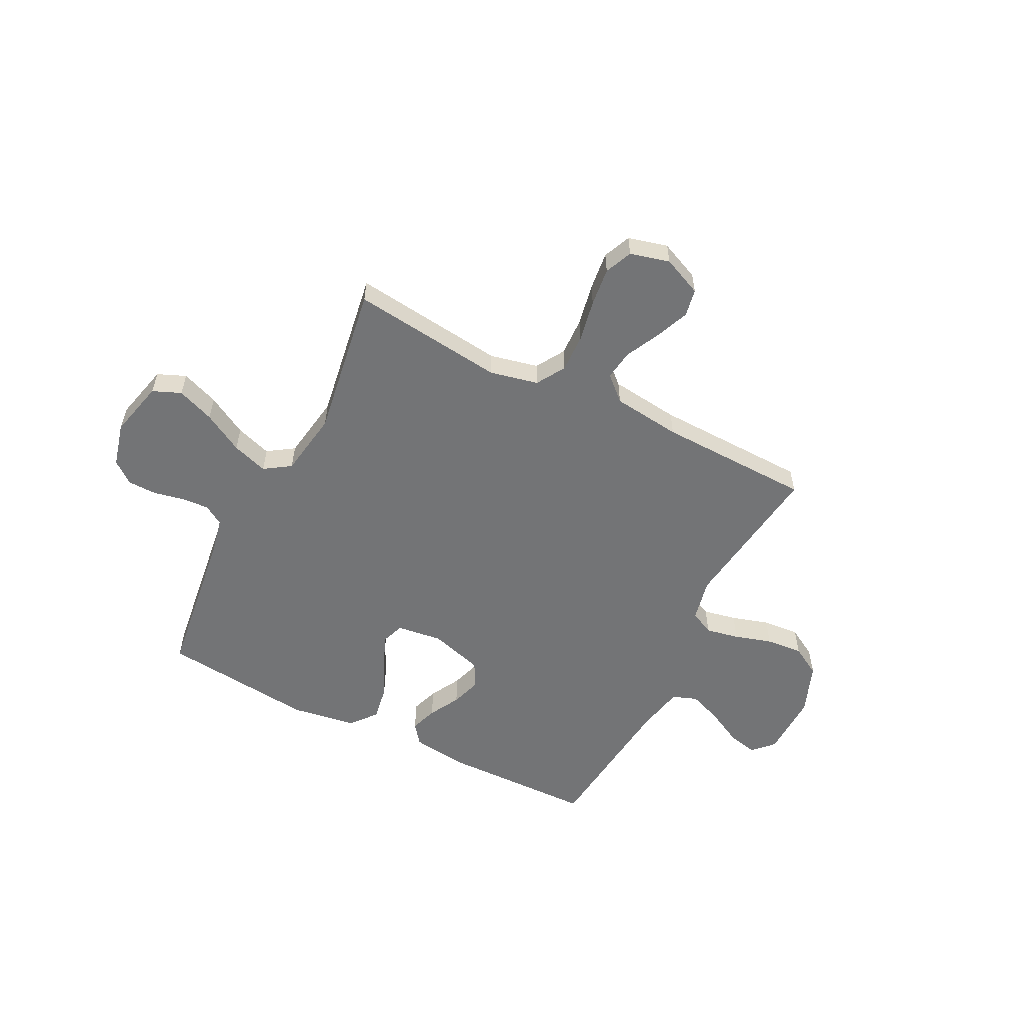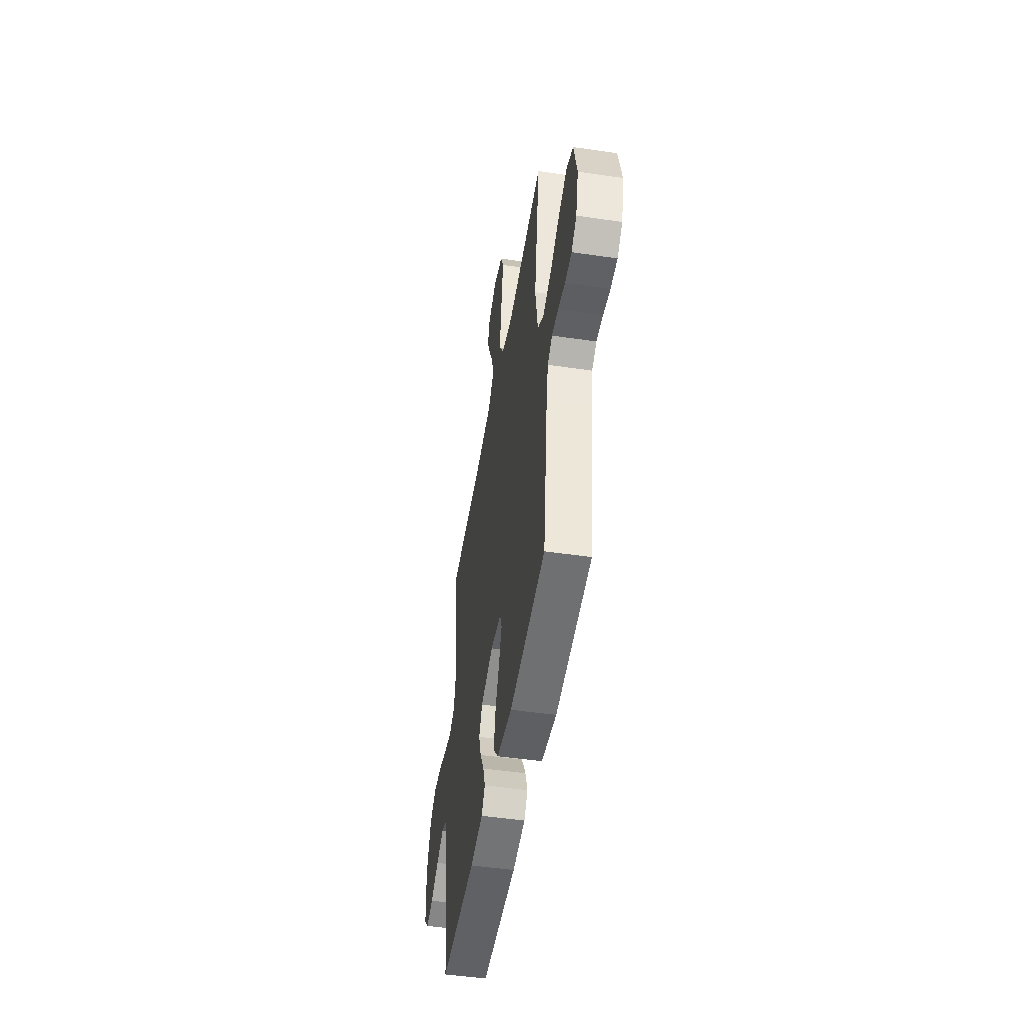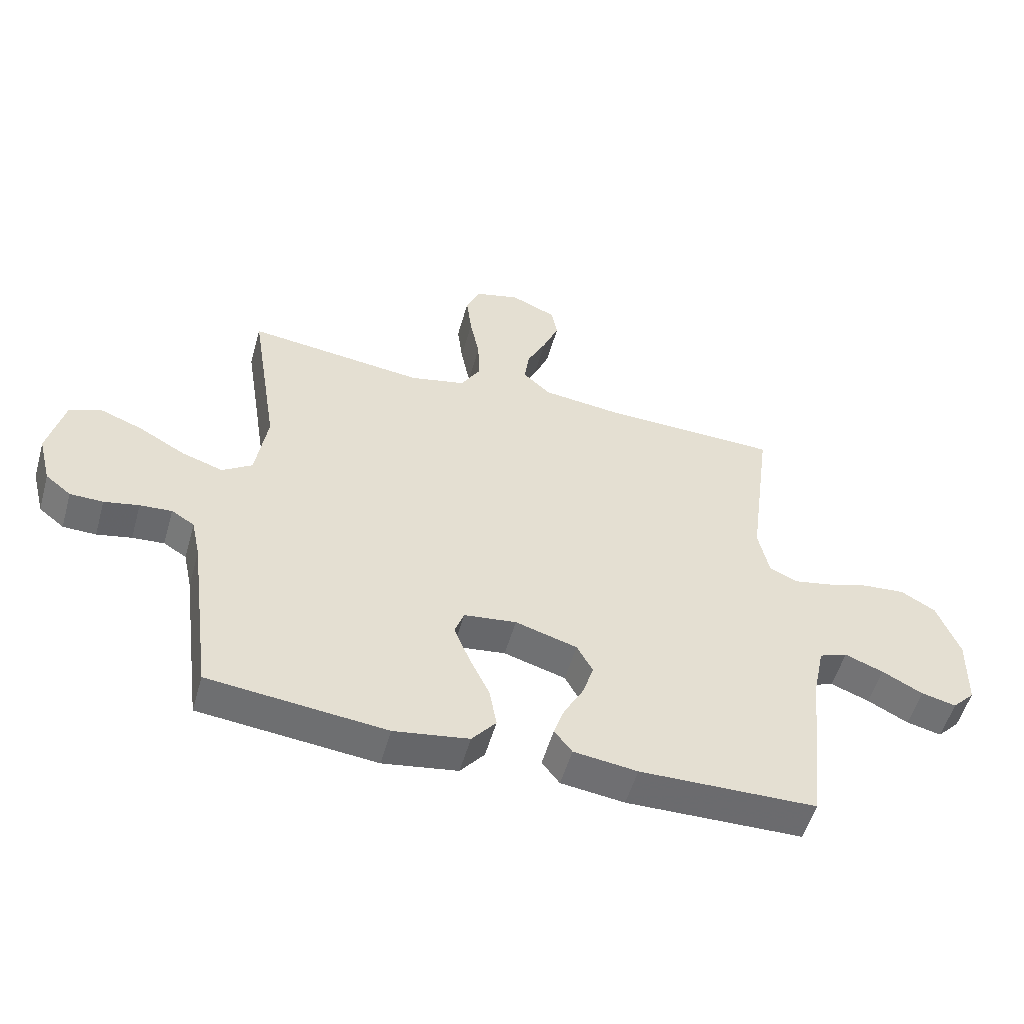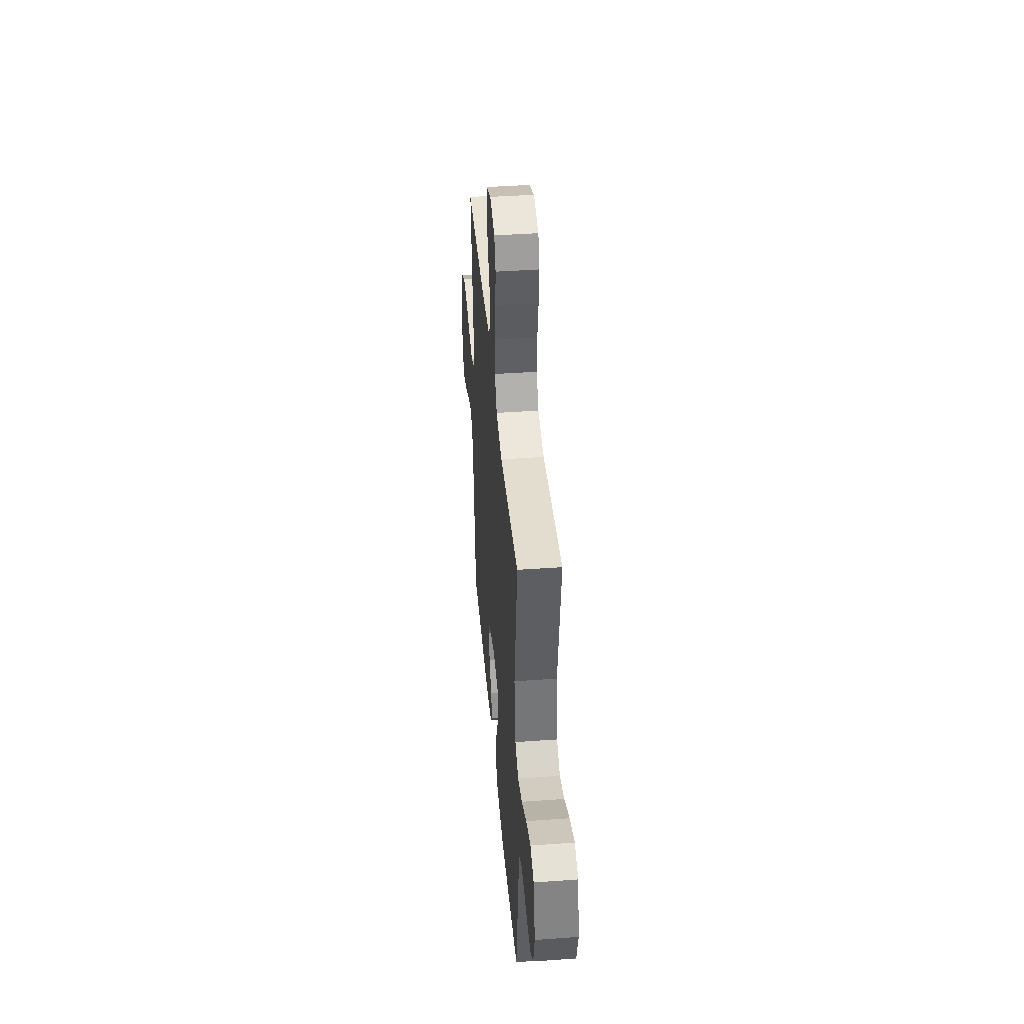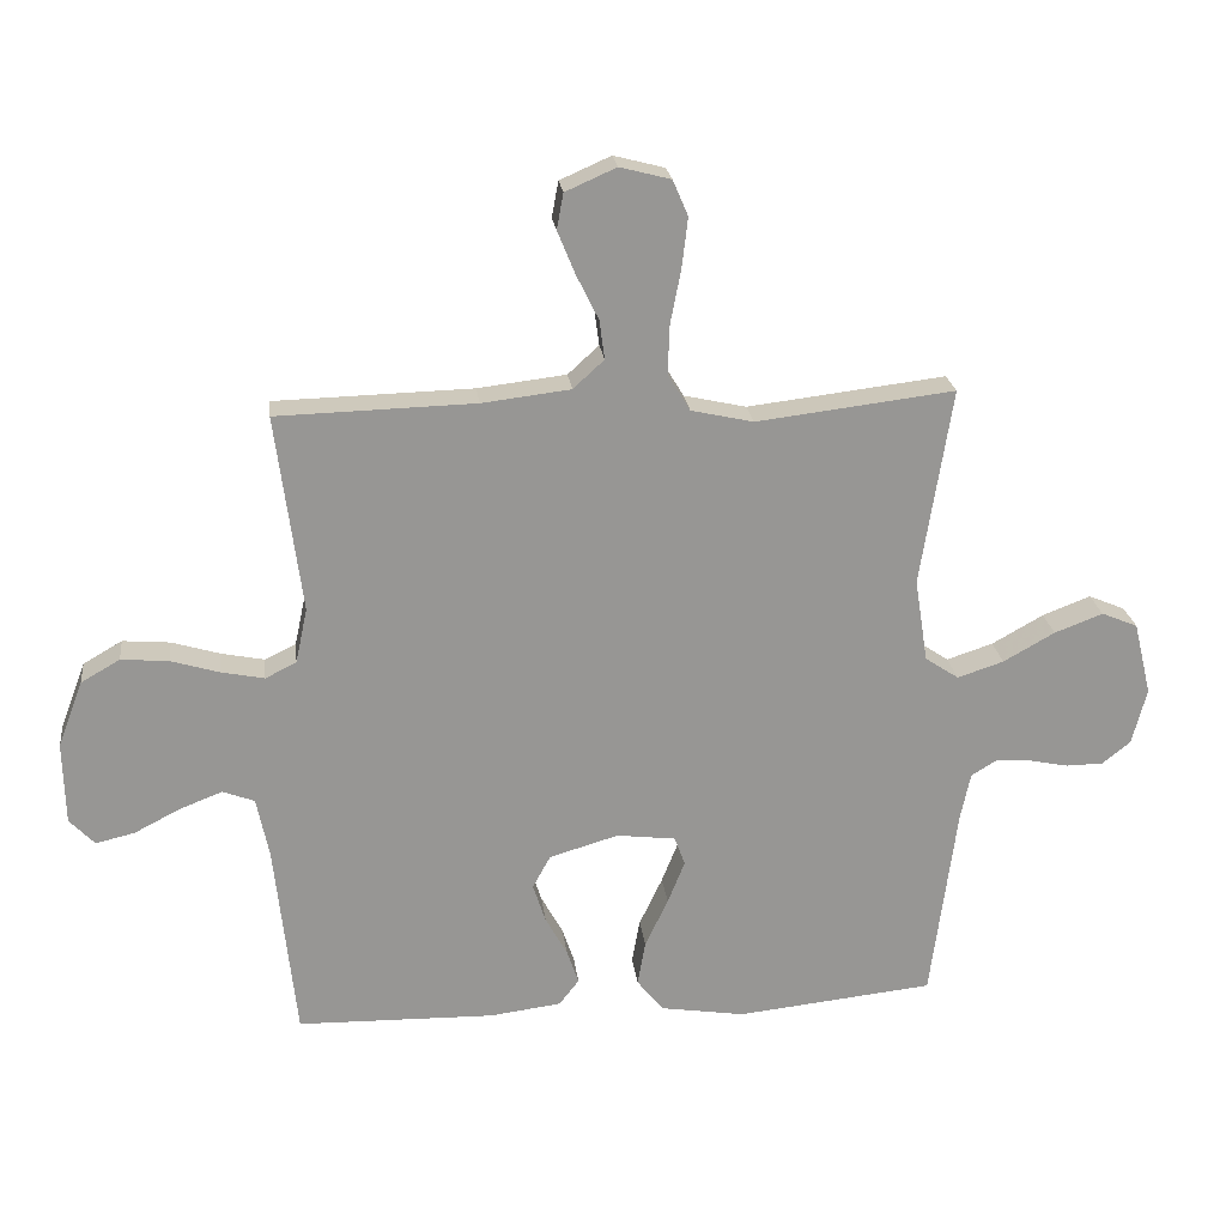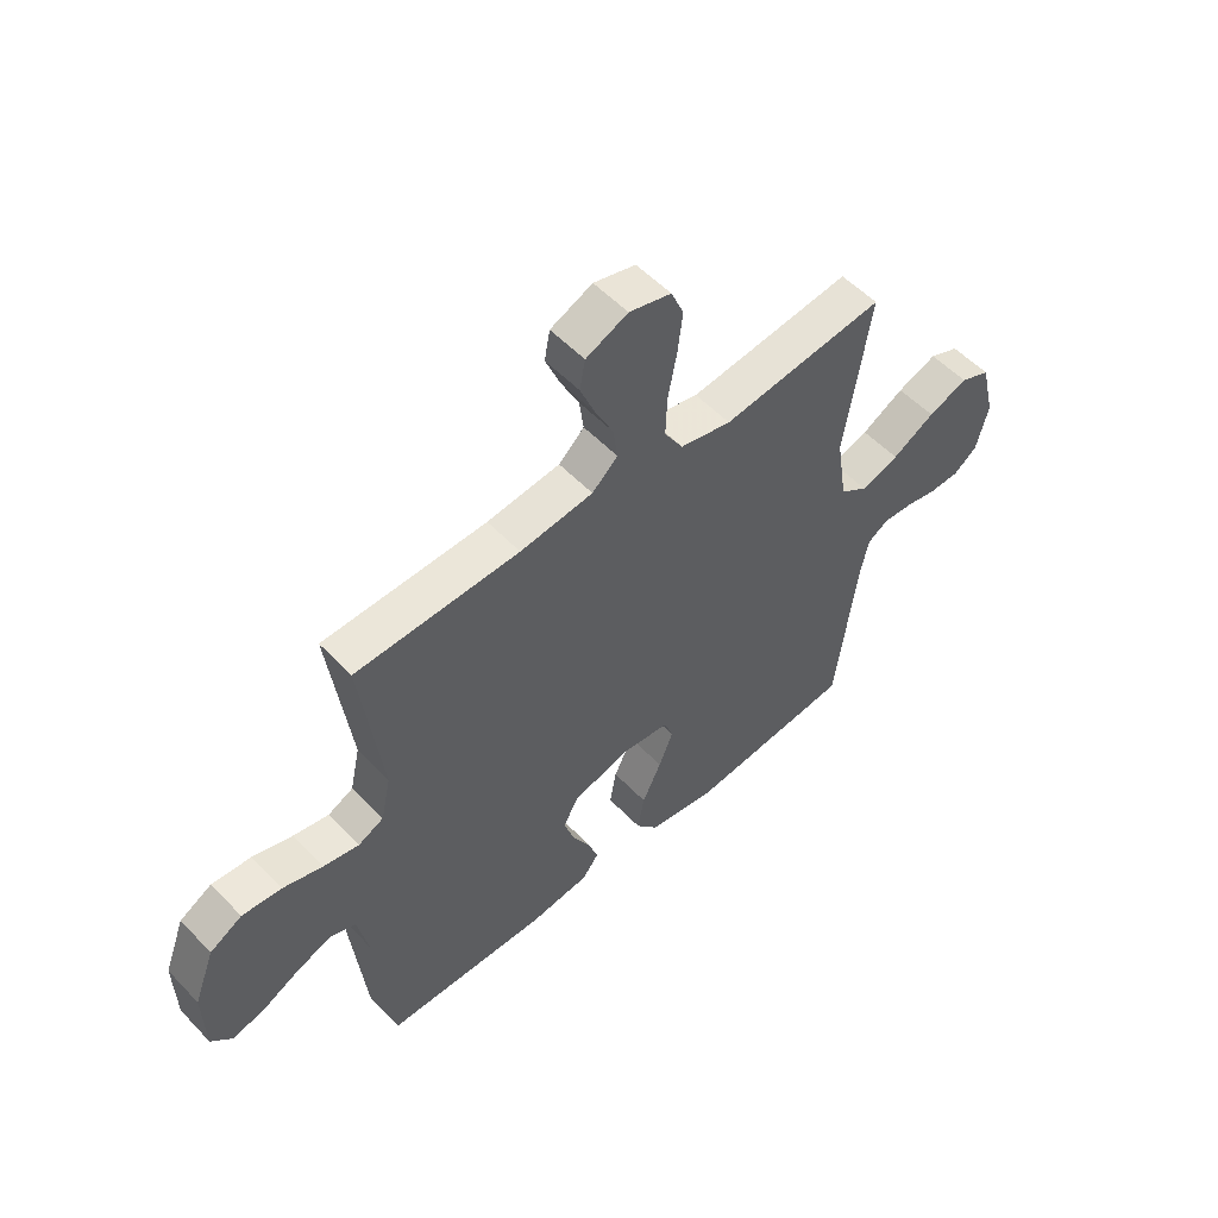
<metadata>
{"format":"obj","ext":"obj","renderer":"f3d","projection":"perspective","resolution":1024,"background":"white","views":[{"elev":-56.1,"azim":-26.9,"up":"+Y"},{"elev":-48.7,"azim":-99.3,"up":"+Z"},{"elev":-53.7,"azim":-15.7,"up":"+Z"},{"elev":42.6,"azim":-94.9,"up":"+Z"},{"elev":22.6,"azim":173.2,"up":"+Z"},{"elev":53.8,"azim":137.7,"up":"+Z"}]}
</metadata>
<code>
v -0.5 0.07 -0.5
v -0.539 0.07 -0.2
v -0.554 0.07 -0.129
v -0.593 0.07 -0.105
v -0.647 0.07 -0.109
v -0.706 0.07 -0.121
v -0.762 0.07 -0.12
v -0.805 0.07 -0.086
v -0.827 0.07 0
v -0.8 0.07 0.111
v -0.745 0.07 0.134
v -0.672 0.07 0.106
v -0.594 0.07 0.062
v -0.524 0.07 0.039
v -0.473 0.07 0.073
v -0.453 0.07 0.2
v -0.5 0.07 0.5
v -0.2 0.07 0.464
v -0.106 0.07 0.485
v -0.072 0.07 0.541
v -0.075 0.07 0.616
v -0.091 0.07 0.698
v -0.1 0.07 0.773
v -0.077 0.07 0.827
v 0 0.07 0.847
v 0.077 0.07 0.813
v 0.087 0.07 0.759
v 0.06 0.07 0.693
v 0.027 0.07 0.626
v 0.019 0.07 0.567
v 0.066 0.07 0.524
v 0.2 0.07 0.508
v 0.5 0.07 0.5
v 0.461 0.07 0.2
v 0.479 0.07 0.116
v 0.526 0.07 0.093
v 0.591 0.07 0.106
v 0.664 0.07 0.128
v 0.736 0.07 0.134
v 0.795 0.07 0.1
v 0.833 0.07 0
v 0.83 0.07 -0.125
v 0.792 0.07 -0.165
v 0.733 0.07 -0.151
v 0.664 0.07 -0.115
v 0.599 0.07 -0.09
v 0.551 0.07 -0.108
v 0.532 0.07 -0.2
v 0.5 0.07 -0.5
v 0.2 0.07 -0.506
v 0.092 0.07 -0.492
v 0.062 0.07 -0.453
v 0.08 0.07 -0.4
v 0.113 0.07 -0.34
v 0.132 0.07 -0.281
v 0.105 0.07 -0.231
v 0 0.07 -0.2
v -0.089 0.07 -0.211
v -0.105 0.07 -0.255
v -0.079 0.07 -0.32
v -0.044 0.07 -0.394
v -0.032 0.07 -0.462
v -0.073 0.07 -0.512
v -0.2 0.07 -0.532
v -0.5 0 -0.5
v -0.539 0 -0.2
v -0.554 0 -0.129
v -0.593 0 -0.105
v -0.647 0 -0.109
v -0.706 0 -0.121
v -0.762 0 -0.12
v -0.805 0 -0.086
v -0.827 0 0
v -0.8 0 0.111
v -0.745 0 0.134
v -0.672 0 0.106
v -0.594 0 0.062
v -0.524 0 0.039
v -0.473 0 0.073
v -0.453 0 0.2
v -0.5 0 0.5
v -0.2 0 0.464
v -0.106 0 0.485
v -0.072 0 0.541
v -0.075 0 0.616
v -0.091 0 0.698
v -0.1 0 0.773
v -0.077 0 0.827
v 0 0 0.847
v 0.077 0 0.813
v 0.087 0 0.759
v 0.06 0 0.693
v 0.027 0 0.626
v 0.019 0 0.567
v 0.066 0 0.524
v 0.2 0 0.508
v 0.5 0 0.5
v 0.461 0 0.2
v 0.479 0 0.116
v 0.526 0 0.093
v 0.591 0 0.106
v 0.664 0 0.128
v 0.736 0 0.134
v 0.795 0 0.1
v 0.833 0 0
v 0.83 0 -0.125
v 0.792 0 -0.165
v 0.733 0 -0.151
v 0.664 0 -0.115
v 0.599 0 -0.09
v 0.551 0 -0.108
v 0.532 0 -0.2
v 0.5 0 -0.5
v 0.2 0 -0.506
v 0.092 0 -0.492
v 0.062 0 -0.453
v 0.08 0 -0.4
v 0.113 0 -0.34
v 0.132 0 -0.281
v 0.105 0 -0.231
v 0 0 -0.2
v -0.089 0 -0.211
v -0.105 0 -0.255
v -0.079 0 -0.32
v -0.044 0 -0.394
v -0.032 0 -0.462
v -0.073 0 -0.512
v -0.2 0 -0.532
f 63 64 1 2
f 60 61 62 63
f 59 60 63 2
f 58 59 2 3
f 57 58 3 4
f 51 52 53 54
f 51 54 55
f 48 49 50 51
f 47 48 51 55
f 42 43 44 45
f 42 45 46
f 41 42 46
f 40 41 46 47
f 37 38 39 40
f 36 37 40 47
f 32 33 34
f 31 32 34 35
f 30 31 35
f 26 27 28 29
f 24 25 26 29
f 24 29 30
f 21 22 23 24
f 20 21 24 30
f 19 20 30 35
f 16 17 18
f 15 16 18 19
f 10 11 12 13
f 10 13 14
f 9 10 14
f 8 9 14
f 5 6 7 8
f 4 5 8 14
f 57 4 14 15
f 36 47 55 56
f 35 36 56 57
f 15 19 35 57
f 66 65 128 127
f 127 126 125 124
f 66 127 124 123
f 67 66 123 122
f 68 67 122 121
f 118 117 116 115
f 119 118 115
f 115 114 113 112
f 119 115 112 111
f 109 108 107 106
f 110 109 106
f 110 106 105
f 111 110 105 104
f 104 103 102 101
f 111 104 101 100
f 98 97 96
f 99 98 96 95
f 99 95 94
f 93 92 91 90
f 93 90 89 88
f 94 93 88
f 88 87 86 85
f 94 88 85 84
f 99 94 84 83
f 82 81 80
f 83 82 80 79
f 77 76 75 74
f 78 77 74
f 78 74 73
f 78 73 72
f 72 71 70 69
f 78 72 69 68
f 79 78 68 121
f 120 119 111 100
f 121 120 100 99
f 121 99 83 79
f 1 65 66 2
f 2 66 67 3
f 3 67 68 4
f 4 68 69 5
f 5 69 70 6
f 6 70 71 7
f 7 71 72 8
f 8 72 73 9
f 9 73 74 10
f 10 74 75 11
f 11 75 76 12
f 12 76 77 13
f 13 77 78 14
f 14 78 79 15
f 15 79 80 16
f 16 80 81 17
f 17 81 82 18
f 18 82 83 19
f 19 83 84 20
f 20 84 85 21
f 21 85 86 22
f 22 86 87 23
f 23 87 88 24
f 24 88 89 25
f 25 89 90 26
f 26 90 91 27
f 27 91 92 28
f 28 92 93 29
f 29 93 94 30
f 30 94 95 31
f 31 95 96 32
f 32 96 97 33
f 33 97 98 34
f 34 98 99 35
f 35 99 100 36
f 36 100 101 37
f 37 101 102 38
f 38 102 103 39
f 39 103 104 40
f 40 104 105 41
f 41 105 106 42
f 42 106 107 43
f 43 107 108 44
f 44 108 109 45
f 45 109 110 46
f 46 110 111 47
f 47 111 112 48
f 48 112 113 49
f 49 113 114 50
f 50 114 115 51
f 51 115 116 52
f 52 116 117 53
f 53 117 118 54
f 54 118 119 55
f 55 119 120 56
f 56 120 121 57
f 57 121 122 58
f 58 122 123 59
f 59 123 124 60
f 60 124 125 61
f 61 125 126 62
f 62 126 127 63
f 63 127 128 64
f 64 128 65 1

</code>
